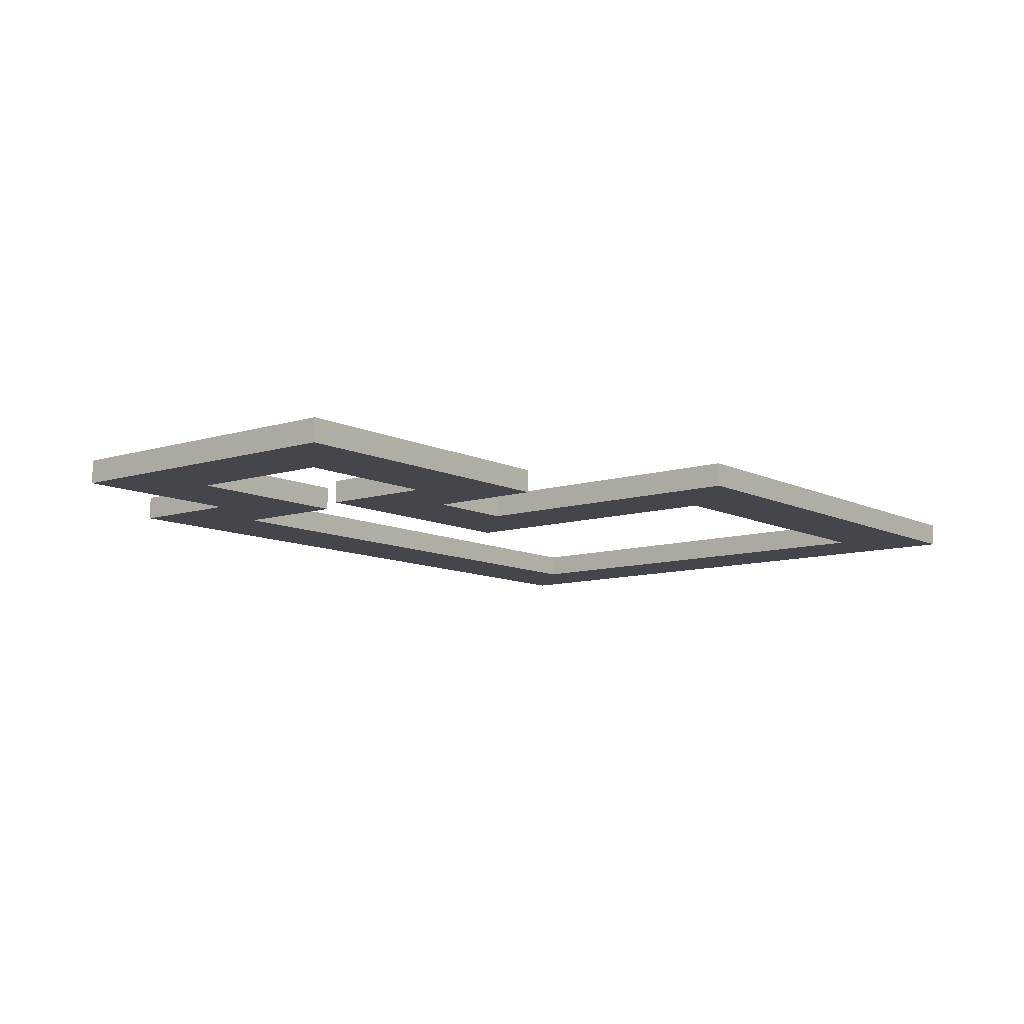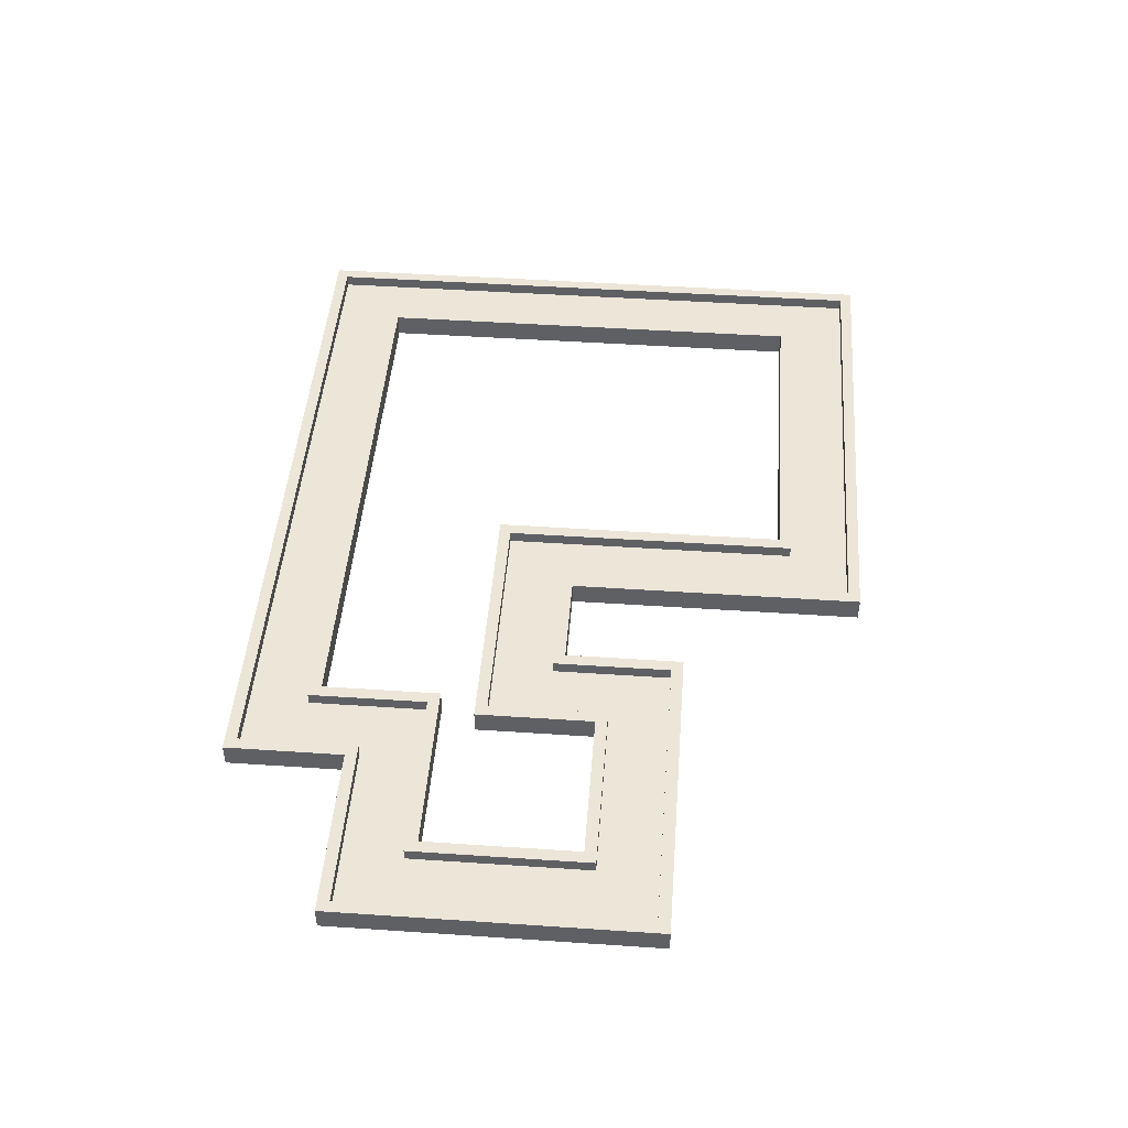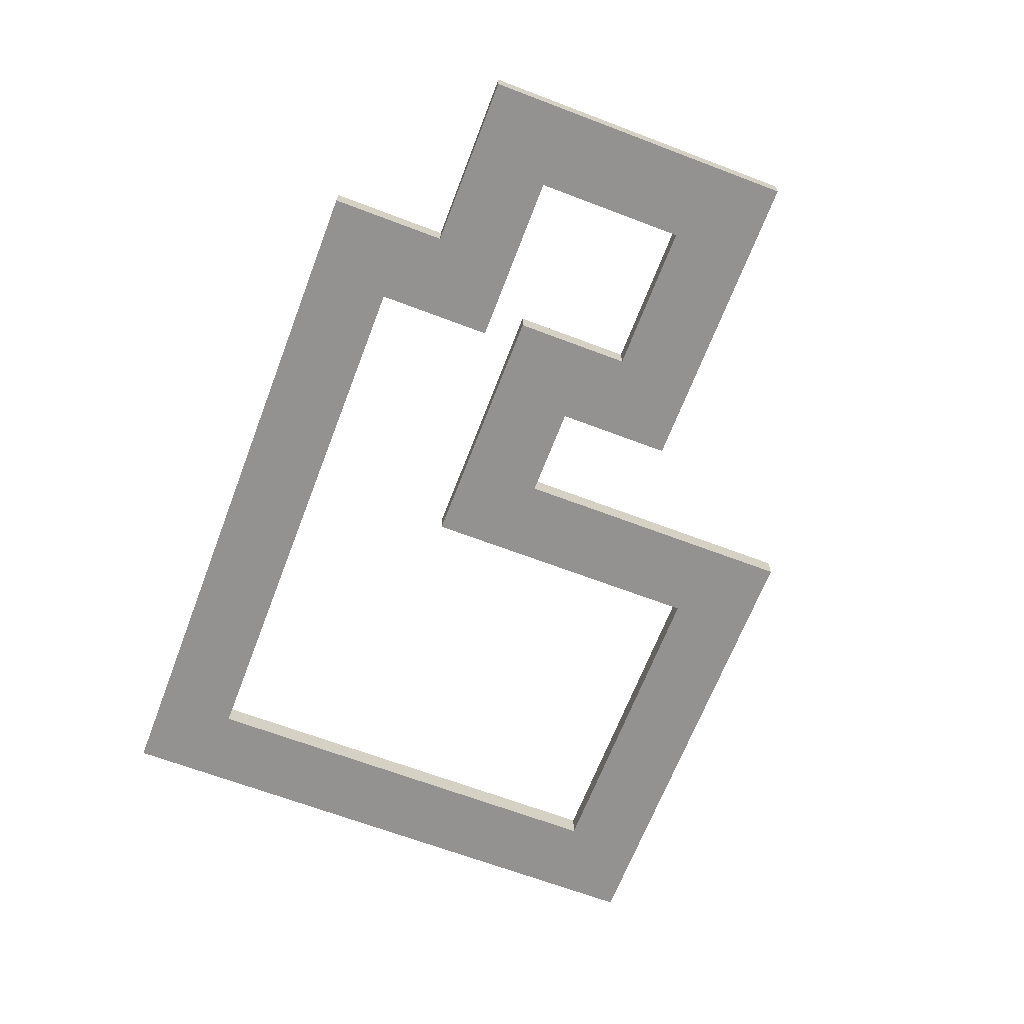
<metadata>
{"format":"obj","ext":"obj","renderer":"f3d","projection":"perspective","resolution":1024,"background":"white","views":[{"elev":-10.0,"azim":-51.4,"up":"+Y"},{"elev":46.6,"azim":-85.6,"up":"+Y"},{"elev":-66.4,"azim":-110.9,"up":"+Y"}]}
</metadata>
<code>
g default
v 1 0 2.5
v 1 1 2.5
v 1 1 -2.5
v 1 0 -2.5
v 51 0 -2.5
v 51 0 2.5
v 51 1 -2.5
v 51 1 2.5
v 56 0 -2.5
v 56 0 2.5
v 56 1 -2.5
v 56 1 2.5
v 51 0 42.5
v 51 1 42.5
v 56 0 42.5
v 56 1 42.5
v 51 0 47.5
v 51 1 47.5
v 56 0 47.5
v 56 1 47.5
v 21 0 42.5
v 21 1 42.5
v 21 0 47.5
v 21 1 47.5
v 16 0 42.5
v 16 1 42.5
v 16 0 47.5
v 16 1 47.5
v 21 0 22.5
v 21 1 22.5
v 16 0 22.5
v 16 1 22.5
v 21 0 17.5
v 21 1 17.5
v 16 0 17.5
v 16 1 17.5
v 6 0 22.5
v 6 1 22.5
v 6 1 17.5
v 6 0 17.5
v 1 0 22.5
v 1 1 22.5
v 1 1 17.5
v 1 0 17.5
v 6 0 27.5
v 6 1 27.5
v 1 1 27.5
v 1 0 27.5
v 6 0 32.5
v 6 1 32.5
v 1 1 32.5
v 1 0 32.5
v -14 0 27.5
v -14 1 27.5
v -14 0 32.5
v -14 1 32.5
v -19 0 27.5
v -19 1 27.5
v -19 0 32.5
v -19 1 32.5
v -14 0 12.5
v -14 1 12.5
v -19 0 12.5
v -19 1 12.5
v -14 0 7.5
v -14 1 7.5
v -19 0 7.5
v -19 1 7.5
v -4 0 12.5
v -4 1 12.5
v -4 0 7.5
v -4 1 7.5
v 57 0 -3.5
v 57 0 2.5
v 57 1 -3.5
v 57 1 2.5
v 1 1 -3.5
v 1 0 -3.5
v 51 1 -3.5
v 51 0 -3.5
v 51 0 48.5
v 51 1 48.5
v 57 0 48.5
v 57 1 48.5
v 57 1 42.5
v 57 0 42.5
v 15 0 42.5
v 15 1 42.5
v 15 0 48.5
v 15 1 48.5
v 21 1 48.5
v 21 0 48.5
v 15 1 23.5
v 15 0 23.5
v 7 1 23.5
v 7 0 23.5
v 7 0 33.5
v 7 1 33.5
v 1 1 33.5
v 1 0 33.5
v 7 1 27.5
v 7 0 27.5
v -20 0 27.5
v -20 1 27.5
v -20 0 33.5
v -20 1 33.5
v -14 1 33.5
v -14 0 33.5
v -14 0 6.5
v -14 1 6.5
v -20 0 6.5
v -20 1 6.5
v -20 1 12.5
v -20 0 12.5
v -4 1 6.5
v -4 0 6.5
v 1 0 3.5
v 1 1 3.5
v 50 0 3.5
v 50 1 3.5
v 50 0 41.5
v 50 1 41.5
v 22 0 41.5
v 22 1 41.5
v 22 0 16.5
v 22 1 16.5
v 16 0 16.5
v 16 1 16.5
v 22 0 22.5
v 22 1 22.5
v 0 0 22.5
v 0 1 22.5
v 0 1 16.5
v 0 0 16.5
v 6 0 16.5
v 6 1 16.5
v 0 0 26.5
v 0 1 26.5
v -13 0 26.5
v -13 1 26.5
v -13 0 13.5
v -13 1 13.5
v -4 0 13.5
v -4 1 13.5
v 1 0 3.5
v 1 1 3.5
v 2 1 3.5
v 2 0 3.5
v 0.9995 0 3.5
v 0.9995 1 3.5
v 1 1 2.5
v 1 1 -2.5
v 51 1 2.5
v 51 1 -2.5
v 1 0 7.5
v 1 1 7.5
v 1 1 12.5
v 1 0 12.5
v -4 0 6.5
v -4 1 6.5
v 1 1 6.5
v 1 0 6.5
v -4 0 3.5
v -4 1 3.5
v 1 1 3.5
v 1 0 3.5
v -4 0 2.5
v -4 1 2.5
v 1 1 2.5
v 1 0 2.5
v -4 0 -2.5
v -4 1 -2.5
v 1 1 -2.5
v 1 0 -2.5
v -4 0 -3.5
v -4 1 -3.5
v 1 1 -3.5
v 1 0 -3.5
v 2 0 7.5
v 2 1 7.5
v 2 1 13.5
v 2 0 13.5
v -4 0 13.5
v -4 1 13.5
v 2 0 6.5
v 2 1 6.5
v 2 0 3.5
v 2 1 3.5
v -5 0 6.5
v -5 1 6.5
v -5 1 3.5
v -5 0 3.5
v -5 1 2.5
v -5 0 2.5
v -5 1 -2.5
v -5 0 -2.5
v -5 1 -3.5
v -5 0 -3.5
v 57 0 -3.5
v 57 0 2.5
v 57 1 -3.5
v 57 1 2.5
v -20 0 12.5
v -20 1 12.5
v -20 1 6.5
v -20 0 6.5
v 56 1 2.5
v 56 1 -2.5
v 1 1 -2.5
v 51 1 -2.5
v 51 1 -3.5
v 1 1 -3.5
v 51 1 47.5
v 56 1 47.5
v 51 1 48.5
v 57 1 48.5
v 56 1 42.5
v 57 1 42.5
v 16 1 42.5
v 16 1 47.5
v 15 1 42.5
v 15 1 48.5
v 21 1 47.5
v 21 1 48.5
v 16 1 22.5
v 15 1 23.5
v 6 1 22.5
v 7 1 23.5
v 6 1 32.5
v 1 1 32.5
v 1 1 33.5
v 7 1 33.5
v 6 1 27.5
v 7 1 27.5
v -19 1 27.5
v -19 1 32.5
v -20 1 27.5
v -20 1 33.5
v -14 1 32.5
v -14 1 33.5
v -14 1 7.5
v -19 1 7.5
v -14 1 6.5
v -19 1 12.5
v -4 1 7.5
v -4 1 6.5
v 1 1 2.5
v 51 1 2.5
v 1 1 3.5
v 50 1 3.5
v 51 1 42.5
v 50 1 41.5
v 21 1 42.5
v 22 1 41.5
v 21 1 17.5
v 16 1 17.5
v 22 1 16.5
v 16 1 16.5
v 21 1 22.5
v 22 1 22.5
v 1 1 22.5
v 1 1 17.5
v 0 1 16.5
v 0 1 22.5
v 6 1 17.5
v 6 1 16.5
v 1 1 27.5
v 0 1 26.5
v -14 1 27.5
v -13 1 26.5
v -14 1 12.5
v -13 1 13.5
v -4 1 12.5
v -4 1 13.5
v -4 1 -2.5
v 1 1 -2.5
v 1 1 -3.5
v -4 1 -3.5
v -4 1 6.5
v -4 1 3.5
v -5 1 3.5
v -5 1 6.5
v -4 1 2.5
v -5 1 2.5
v -5 1 -2.5
v -5 1 -3.5
v 1 1 12.5
v 1 1 7.5
v 2 1 13.5
v 2 1 7.5
v -4 1 12.5
v -4 1 13.5
v 1 1 6.5
v 2 1 6.5
v 1 1 3.5
v 2 1 3.5
v 56 2 2.5
v 56 2 -2.5
v 57 2 2.5
v 57 2 -3.5
v 1 2 -2.5
v 51 2 -2.5
v 51 2 -3.5
v 1 2 -3.5
v 51 2 47.5
v 56 2 47.5
v 51 2 48.5
v 57 2 48.5
v 56 2 42.5
v 57 2 42.5
v 16 2 42.5
v 16 2 47.5
v 15 2 42.5
v 15 2 48.5
v 21 2 47.5
v 21 2 48.5
v 16 2 22.5
v 15 2 23.5
v 6 2 22.5
v 7 2 23.5
v 6 2 32.5
v 1 2 32.5
v 1 2 33.5
v 7 2 33.5
v 6 2 27.5
v 7 2 27.5
v -19 2 27.5
v -19 2 32.5
v -20 2 27.5
v -20 2 33.5
v -14 2 32.5
v -14 2 33.5
v -14 2 7.5
v -19 2 7.5
v -14 2 6.5
v -20 2 6.5
v -19 2 12.5
v -20 2 12.5
v -4 2 7.5
v -4 2 6.5
v 1 2 2.5
v 51 2 2.5
v 1 2 3.5
v 50 2 3.5
v 51 2 42.5
v 50 2 41.5
v 21 2 42.5
v 22 2 41.5
v 21 2 17.5
v 16 2 17.5
v 22 2 16.5
v 16 2 16.5
v 21 2 22.5
v 22 2 22.5
v 1 2 22.5
v 1 2 17.5
v 0 2 16.5
v 0 2 22.5
v 6 2 17.5
v 6 2 16.5
v 1 2 27.5
v 0 2 26.5
v -14 2 27.5
v -13 2 26.5
v -14 2 12.5
v -13 2 13.5
v -4 2 12.5
v -4 2 13.5
v -4 2 -2.5
v 1 2 -2.5
v 1 2 -3.5
v -4 2 -3.5
v -4 2 6.5
v -4 2 3.5
v -5 2 3.5
v -5 2 6.5
v -4 2 2.5
v -5 2 2.5
v -5 2 -2.5
v -5 2 -3.5
v 1 2 12.5
v 1 2 7.5
v 2 2 13.5
v 2 2 7.5
v -4 2 12.5
v -4 2 13.5
v 1 2 6.5
v 2 2 6.5
v 1 2 3.5
v 2 2 3.5
g pCube1
f 200 199 202
f 202 199 201
f 1 4 6
f 6 4 5
f 78 77 80
f 80 77 79
f 152 151 154
f 154 151 153
f 118 117 120
f 120 117 119
f 6 5 10
f 10 5 9
f 80 79 73
f 73 79 75
f 7 8 11
f 11 8 12
f 82 81 84
f 84 81 83
f 120 119 122
f 122 119 121
f 6 10 13
f 13 10 15
f 74 76 86
f 86 76 85
f 12 8 16
f 16 8 14
f 88 87 90
f 90 87 89
f 13 15 17
f 17 15 19
f 86 85 83
f 83 85 84
f 16 14 20
f 20 14 18
f 122 121 124
f 124 121 123
f 13 17 21
f 21 17 23
f 81 82 92
f 92 82 91
f 18 14 24
f 24 14 22
f 126 125 128
f 128 125 127
f 21 23 25
f 25 23 27
f 92 91 89
f 89 91 90
f 24 22 28
f 28 22 26
f 124 123 130
f 130 123 129
f 21 25 29
f 29 25 31
f 87 88 94
f 94 88 93
f 26 22 32
f 32 22 30
f 130 129 126
f 126 129 125
f 29 31 33
f 33 31 35
f 131 132 134
f 134 132 133
f 32 30 36
f 36 30 34
f 94 93 96
f 96 93 95
f 32 36 38
f 38 36 39
f 128 127 136
f 136 127 135
f 35 31 40
f 40 31 37
f 97 98 100
f 100 98 99
f 38 39 42
f 42 39 43
f 136 135 133
f 133 135 134
f 40 37 44
f 44 37 41
f 96 95 102
f 102 95 101
f 38 42 46
f 46 42 47
f 132 131 138
f 138 131 137
f 41 37 48
f 48 37 45
f 102 101 97
f 97 101 98
f 46 47 50
f 50 47 51
f 104 103 106
f 106 103 105
f 48 45 52
f 52 45 49
f 138 137 140
f 140 137 139
f 48 52 53
f 53 52 55
f 100 99 108
f 108 99 107
f 51 47 56
f 56 47 54
f 110 109 112
f 112 109 111
f 53 55 57
f 57 55 59
f 108 107 105
f 105 107 106
f 56 54 60
f 60 54 58
f 140 139 142
f 142 139 141
f 53 57 61
f 61 57 63
f 103 104 114
f 114 104 113
f 58 54 64
f 64 54 62
f 61 63 65
f 65 63 67
f 203 204 206
f 206 204 205
f 64 62 68
f 68 62 66
f 142 141 144
f 144 141 143
f 61 65 69
f 69 65 71
f 109 110 116
f 116 110 115
f 66 62 72
f 72 62 70
f 10 9 74
f 74 9 73
f 297 299 298
f 298 299 300
f 301 302 304
f 304 302 303
f 5 4 80
f 80 4 78
f 302 298 303
f 303 298 300
f 5 80 9
f 9 80 73
f 17 19 81
f 81 19 83
f 305 307 306
f 306 307 308
f 297 309 299
f 299 309 310
f 15 10 86
f 86 10 74
f 25 27 87
f 87 27 89
f 311 313 312
f 312 313 314
f 309 306 310
f 310 306 308
f 15 86 19
f 19 86 83
f 305 315 307
f 307 315 316
f 23 17 92
f 92 17 81
f 315 312 316
f 316 312 314
f 23 92 27
f 27 92 89
f 317 318 311
f 311 318 313
f 31 25 94
f 94 25 87
f 317 319 318
f 318 319 320
f 37 31 96
f 96 31 94
f 322 323 321
f 321 323 324
f 52 49 100
f 100 49 97
f 319 325 320
f 320 325 326
f 37 96 45
f 45 96 102
f 325 321 326
f 326 321 324
f 45 102 49
f 49 102 97
f 57 59 103
f 103 59 105
f 327 329 328
f 328 329 330
f 322 331 323
f 323 331 332
f 55 52 108
f 108 52 100
f 65 67 109
f 109 67 111
f 333 335 334
f 334 335 336
f 331 328 332
f 332 328 330
f 55 108 59
f 59 108 105
f 327 337 329
f 329 337 338
f 63 57 114
f 114 57 103
f 337 334 338
f 338 334 336
f 63 114 67
f 67 114 111
f 333 339 335
f 335 339 340
f 71 65 116
f 116 65 109
f 6 119 1
f 1 119 117
f 342 341 344
f 344 341 343
f 6 13 119
f 119 13 121
f 345 342 346
f 346 342 344
f 13 21 121
f 121 21 123
f 347 345 348
f 348 345 346
f 35 127 33
f 33 127 125
f 350 349 352
f 352 349 351
f 21 29 123
f 123 29 129
f 347 348 353
f 353 348 354
f 29 33 129
f 129 33 125
f 353 354 349
f 349 354 351
f 355 356 358
f 358 356 357
f 41 131 44
f 44 131 134
f 35 40 127
f 127 40 135
f 359 350 360
f 360 350 352
f 40 44 135
f 135 44 134
f 359 360 356
f 356 360 357
f 48 137 41
f 41 137 131
f 361 355 362
f 362 355 358
f 48 53 137
f 137 53 139
f 363 361 364
f 364 361 362
f 53 61 139
f 139 61 141
f 365 363 366
f 366 363 364
f 61 69 141
f 141 69 143
f 365 366 367
f 367 366 368
f 147 150 146
f 148 145 149
f 150 149 146
f 149 145 146
f 3 4 2
f 2 4 1
f 69 70 143
f 143 70 144
f 152 3 151
f 3 2 151
f 151 2 153
f 2 8 153
f 153 8 154
f 8 7 154
f 154 7 152
f 7 3 152
f 179 180 182
f 182 180 181
f 71 116 72
f 72 116 115
f 3 77 4
f 4 77 78
f 2 1 118
f 118 1 117
f 175 176 178
f 178 176 177
f 72 70 156
f 156 70 157
f 184 183 181
f 181 183 182
f 69 71 158
f 158 71 155
f 71 72 159
f 159 72 160
f 72 156 160
f 160 156 161
f 180 179 186
f 186 179 185
f 155 71 162
f 162 71 159
f 189 190 192
f 192 190 191
f 160 161 164
f 164 161 165
f 186 185 188
f 188 185 187
f 162 159 166
f 166 159 163
f 192 191 194
f 194 191 193
f 164 165 168
f 168 165 169
f 165 166 169
f 169 166 170
f 166 163 170
f 170 163 167
f 194 193 196
f 196 193 195
f 168 169 172
f 172 169 173
f 169 170 173
f 173 170 174
f 170 167 174
f 174 167 171
f 196 195 198
f 198 195 197
f 369 370 372
f 372 370 371
f 173 174 177
f 177 174 178
f 174 171 178
f 178 171 175
f 382 381 384
f 384 381 383
f 155 179 158
f 158 179 182
f 70 69 184
f 184 69 183
f 69 158 183
f 183 158 182
f 385 386 381
f 381 386 383
f 155 162 179
f 179 162 185
f 387 382 388
f 388 382 384
f 162 166 185
f 185 166 187
f 166 165 187
f 187 165 188
f 389 387 390
f 390 387 388
f 159 160 189
f 189 160 190
f 373 374 376
f 376 374 375
f 163 159 192
f 192 159 189
f 374 377 375
f 375 377 378
f 167 163 194
f 194 163 192
f 377 369 378
f 378 369 379
f 171 167 196
f 196 167 194
f 369 372 379
f 379 372 380
f 176 175 197
f 197 175 198
f 175 171 198
f 198 171 196
f 200 74 199
f 74 73 199
f 199 73 201
f 73 75 201
f 202 76 200
f 76 74 200
f 203 114 204
f 114 113 204
f 205 112 206
f 112 111 206
f 206 111 203
f 111 114 203
f 208 11 207
f 11 12 207
f 209 3 210
f 3 7 210
f 211 79 212
f 79 77 212
f 212 77 209
f 77 3 209
f 210 7 208
f 7 11 208
f 201 75 211
f 75 79 211
f 214 20 213
f 20 18 213
f 215 82 216
f 82 84 216
f 207 12 217
f 12 16 217
f 218 85 202
f 85 76 202
f 220 28 219
f 28 26 219
f 221 88 222
f 88 90 222
f 217 16 214
f 16 20 214
f 216 84 218
f 84 85 218
f 213 18 223
f 18 24 223
f 224 91 215
f 91 82 215
f 223 24 220
f 24 28 220
f 222 90 224
f 90 91 224
f 219 26 225
f 26 32 225
f 226 93 221
f 93 88 221
f 225 32 227
f 32 38 227
f 228 95 226
f 95 93 226
f 229 50 230
f 50 51 230
f 231 99 232
f 99 98 232
f 227 38 233
f 38 46 233
f 234 101 228
f 101 95 228
f 233 46 229
f 46 50 229
f 232 98 234
f 98 101 234
f 236 60 235
f 60 58 235
f 237 104 238
f 104 106 238
f 230 51 239
f 51 56 239
f 240 107 231
f 107 99 231
f 242 68 241
f 68 66 241
f 243 110 205
f 110 112 205
f 239 56 236
f 56 60 236
f 238 106 240
f 106 107 240
f 235 58 244
f 58 64 244
f 204 113 237
f 113 104 237
f 244 64 242
f 64 68 242
f 241 66 245
f 66 72 245
f 245 72 246
f 72 115 246
f 246 115 243
f 115 110 243
f 248 8 247
f 8 2 247
f 247 2 249
f 2 118 249
f 249 118 250
f 118 120 250
f 251 14 248
f 14 8 248
f 250 120 252
f 120 122 252
f 253 22 251
f 22 14 251
f 252 122 254
f 122 124 254
f 256 36 255
f 36 34 255
f 257 126 258
f 126 128 258
f 259 30 253
f 30 22 253
f 254 124 260
f 124 130 260
f 255 34 259
f 34 30 259
f 260 130 257
f 130 126 257
f 261 42 262
f 42 43 262
f 263 133 264
f 133 132 264
f 265 39 256
f 39 36 256
f 258 128 266
f 128 136 266
f 262 43 265
f 43 39 265
f 266 136 263
f 136 133 263
f 267 47 261
f 47 42 261
f 264 132 268
f 132 138 268
f 269 54 267
f 54 47 267
f 268 138 270
f 138 140 270
f 271 62 269
f 62 54 269
f 270 140 272
f 140 142 272
f 273 70 271
f 70 62 271
f 272 142 274
f 142 144 274
f 274 144 273
f 144 70 273
f 275 172 276
f 172 173 276
f 276 173 277
f 173 177 277
f 277 177 278
f 177 176 278
f 279 160 280
f 160 164 280
f 281 191 282
f 191 190 282
f 282 190 279
f 190 160 279
f 280 164 283
f 164 168 283
f 284 193 281
f 193 191 281
f 283 168 275
f 168 172 275
f 285 195 284
f 195 193 284
f 278 176 286
f 176 197 286
f 286 197 285
f 197 195 285
f 288 156 287
f 156 157 287
f 289 181 290
f 181 180 290
f 287 157 291
f 157 70 291
f 291 70 292
f 70 184 292
f 292 184 289
f 184 181 289
f 293 161 288
f 161 156 288
f 290 180 294
f 180 186 294
f 295 165 293
f 165 161 293
f 294 186 296
f 186 188 296
f 296 188 295
f 188 165 295
f 208 207 298
f 298 207 297
f 202 201 299
f 299 201 300
f 209 210 301
f 301 210 302
f 211 212 303
f 303 212 304
f 212 209 304
f 304 209 301
f 210 208 302
f 302 208 298
f 201 211 300
f 300 211 303
f 214 213 306
f 306 213 305
f 215 216 307
f 307 216 308
f 207 217 297
f 297 217 309
f 218 202 310
f 310 202 299
f 220 219 312
f 312 219 311
f 221 222 313
f 313 222 314
f 217 214 309
f 309 214 306
f 216 218 308
f 308 218 310
f 213 223 305
f 305 223 315
f 224 215 316
f 316 215 307
f 223 220 315
f 315 220 312
f 222 224 314
f 314 224 316
f 219 225 311
f 311 225 317
f 226 221 318
f 318 221 313
f 225 227 317
f 317 227 319
f 228 226 320
f 320 226 318
f 229 230 321
f 321 230 322
f 231 232 323
f 323 232 324
f 227 233 319
f 319 233 325
f 234 228 326
f 326 228 320
f 233 229 325
f 325 229 321
f 232 234 324
f 324 234 326
f 236 235 328
f 328 235 327
f 237 238 329
f 329 238 330
f 230 239 322
f 322 239 331
f 240 231 332
f 332 231 323
f 242 241 334
f 334 241 333
f 243 205 335
f 335 205 336
f 239 236 331
f 331 236 328
f 238 240 330
f 330 240 332
f 235 244 327
f 327 244 337
f 204 237 338
f 338 237 329
f 244 242 337
f 337 242 334
f 205 204 336
f 336 204 338
f 241 245 333
f 333 245 339
f 245 246 339
f 339 246 340
f 246 243 340
f 340 243 335
f 248 247 342
f 342 247 341
f 247 249 341
f 341 249 343
f 249 250 343
f 343 250 344
f 251 248 345
f 345 248 342
f 250 252 344
f 344 252 346
f 253 251 347
f 347 251 345
f 252 254 346
f 346 254 348
f 256 255 350
f 350 255 349
f 257 258 351
f 351 258 352
f 259 253 353
f 353 253 347
f 254 260 348
f 348 260 354
f 255 259 349
f 349 259 353
f 260 257 354
f 354 257 351
f 261 262 355
f 355 262 356
f 263 264 357
f 357 264 358
f 265 256 359
f 359 256 350
f 258 266 352
f 352 266 360
f 262 265 356
f 356 265 359
f 266 263 360
f 360 263 357
f 267 261 361
f 361 261 355
f 264 268 358
f 358 268 362
f 269 267 363
f 363 267 361
f 268 270 362
f 362 270 364
f 271 269 365
f 365 269 363
f 270 272 364
f 364 272 366
f 273 271 367
f 367 271 365
f 272 274 366
f 366 274 368
f 274 273 368
f 368 273 367
f 275 276 369
f 369 276 370
f 276 277 370
f 370 277 371
f 277 278 371
f 371 278 372
f 279 280 373
f 373 280 374
f 281 282 375
f 375 282 376
f 282 279 376
f 376 279 373
f 280 283 374
f 374 283 377
f 284 281 378
f 378 281 375
f 283 275 377
f 377 275 369
f 285 284 379
f 379 284 378
f 278 286 372
f 372 286 380
f 286 285 380
f 380 285 379
f 288 287 382
f 382 287 381
f 289 290 383
f 383 290 384
f 287 291 381
f 381 291 385
f 291 292 385
f 385 292 386
f 292 289 386
f 386 289 383
f 293 288 387
f 387 288 382
f 290 294 384
f 384 294 388
f 295 293 389
f 389 293 387
f 294 296 388
f 388 296 390
f 296 295 390
f 390 295 389

</code>
